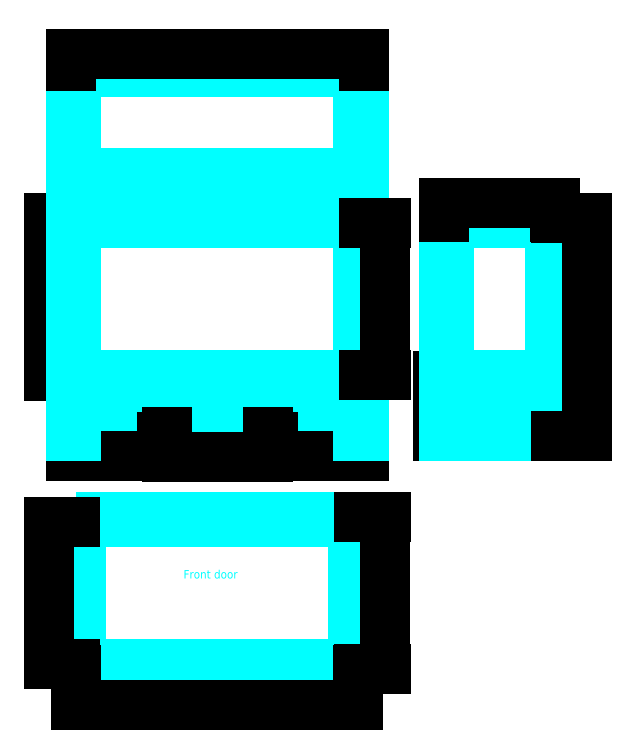
<metadata>
{"format":"dxf","ext":"dxf","renderer":"ezdxf+matplotlib","layout":"modelspace","background":"white","min_lineweight":24,"dpi":150}
</metadata>
<code>
0
SECTION
2
ENTITIES
0
LINE
8
construction
10
0
20
0
11
80
21
0
0
LINE
8
construction
10
1.592e-15
20
26
11
80
21
26
0
LINE
8
plumbing
10
0
20
0
11
80
21
0
0
LINE
8
plumbing
10
80
20
0
11
80
21
26
0
LINE
8
plumbing
10
80
20
26
11
0
21
26
0
LINE
8
plumbing
10
0
20
26
11
0
21
0
0
LINE
8
plumbing
10
2.375
20
23.62
11
2.375
21
2.375
0
LINE
8
plumbing
10
2.375
20
23.62
11
77.62
21
23.62
0
LINE
8
plumbing
10
2.375
20
2.375
11
77.62
21
2.375
0
LINE
8
plumbing
10
77.62
20
2.375
11
77.62
21
23.62
0
LINE
8
construction
10
10
20
26
11
10
21
-2.449e-15
0
LINE
8
construction
10
22
20
26
11
22
21
-5.388e-15
0
LINE
8
construction
10
34
20
26
11
34
21
-8.328e-15
0
LINE
8
construction
10
46
20
26
11
46
21
-1.127e-14
0
LINE
8
construction
10
58
20
26
11
58
21
-1.421e-14
0
LINE
8
construction
10
70
20
26
11
70
21
-1.715e-14
0
LINE
8
construction
10
7.271e-17
20
1.188
11
80
21
1.188
0
LINE
8
construction
10
2.375
20
24.81
11
77.62
21
24.81
0
CIRCLE
8
plumbing
10
10
20
24.81
40
0.5
0
CIRCLE
8
plumbing
10
22
20
24.81
40
0.5
0
CIRCLE
8
plumbing
10
34
20
24.81
40
0.5
0
CIRCLE
8
plumbing
10
46
20
24.81
40
0.5
0
CIRCLE
8
plumbing
10
58
20
24.81
40
0.5
0
CIRCLE
8
plumbing
10
70
20
24.81
40
0.5
0
CIRCLE
8
plumbing
10
10
20
1.188
40
0.5
0
CIRCLE
8
plumbing
10
22
20
1.188
40
0.5
0
CIRCLE
8
plumbing
10
34
20
1.188
40
0.5
0
CIRCLE
8
plumbing
10
46
20
1.188
40
0.5
0
CIRCLE
8
plumbing
10
58
20
1.188
40
0.5
0
CIRCLE
8
plumbing
10
70
20
1.188
40
0.5
0
LINE
8
buckets
10
5
20
-6.123e-16
11
5
21
11.75
0
LINE
8
buckets
10
15
20
0
11
15
21
11.75
0
LINE
8
buckets
10
17
20
-3.551e-15
11
17
21
11.75
0
LINE
8
buckets
10
27
20
-6.613e-15
11
27
21
11.75
0
LINE
8
buckets
10
29
20
-6.491e-15
11
29
21
11.75
0
LINE
8
buckets
10
39
20
0
11
39
21
11.75
0
LINE
8
buckets
10
41
20
0
11
41
21
11.75
0
LINE
8
buckets
10
51
20
-1.249e-14
11
51
21
11.75
0
LINE
8
buckets
10
53
20
-1.237e-14
11
53
21
11.75
0
LINE
8
buckets
10
63
20
-1.543e-14
11
63
21
11.75
0
LINE
8
buckets
10
65
20
0
11
65
21
11.75
0
LINE
8
buckets
10
75
20
-1.837e-14
11
75
21
11.75
0
LINE
8
buckets
10
5
20
26
11
5
21
14.25
0
LINE
8
buckets
10
15
20
26
11
15
21
14.25
0
LINE
8
buckets
10
17
20
26
11
17
21
14.25
0
LINE
8
buckets
10
27
20
26
11
27
21
14.25
0
LINE
8
buckets
10
29
20
26
11
29
21
14.25
0
LINE
8
buckets
10
39
20
26
11
39
21
14.25
0
LINE
8
buckets
10
41
20
26
11
41
21
14.25
0
LINE
8
buckets
10
51
20
26
11
51
21
14.25
0
LINE
8
buckets
10
53
20
26
11
53
21
14.25
0
LINE
8
buckets
10
63
20
26
11
63
21
14.25
0
LINE
8
buckets
10
65
20
26
11
65
21
14.25
0
LINE
8
buckets
10
75
20
26
11
75
21
14.25
0
LINE
8
buckets
10
5
20
0
11
15
21
-3.674e-15
0
LINE
8
buckets
10
15
20
11.75
11
5
21
11.75
0
LINE
8
buckets
10
5
20
14.25
11
15
21
14.25
0
LINE
8
buckets
10
15
20
26
11
5
21
26
0
LINE
8
buckets
10
17
20
26
11
27
21
26
0
LINE
8
buckets
10
27
20
14.25
11
17
21
14.25
0
LINE
8
buckets
10
17
20
11.75
11
27
21
11.75
0
LINE
8
buckets
10
27
20
-6.613e-15
11
17
21
-3.551e-15
0
LINE
8
buckets
10
29
20
-6.491e-15
11
39
21
0
0
LINE
8
buckets
10
39
20
11.75
11
29
21
11.75
0
LINE
8
buckets
10
29
20
14.25
11
39
21
14.25
0
LINE
8
buckets
10
39
20
26
11
29
21
26
0
LINE
8
buckets
10
41
20
26
11
51
21
26
0
LINE
8
buckets
10
51
20
14.25
11
41
21
14.25
0
LINE
8
buckets
10
41
20
11.75
11
51
21
11.75
0
LINE
8
buckets
10
51
20
0
11
41
21
-9.43e-15
0
LINE
8
buckets
10
53
20
-1.237e-14
11
63
21
-1.543e-14
0
LINE
8
buckets
10
63
20
11.75
11
53
21
11.75
0
LINE
8
buckets
10
53
20
14.25
11
63
21
14.25
0
LINE
8
buckets
10
63
20
26
11
53
21
26
0
LINE
8
buckets
10
65
20
26
11
75
21
26
0
LINE
8
buckets
10
75
20
14.25
11
65
21
14.25
0
LINE
8
buckets
10
65
20
11.75
11
75
21
11.75
0
LINE
8
buckets
10
75
20
-1.837e-14
11
65
21
0
0
LINE
8
construction
10
-2
20
28
11
82
21
28
0
LINE
8
construction
10
-2
20
-2
11
82
21
-2
0
LINE
8
framing
10
-2
20
28
11
-2
21
-2
0
LINE
8
framing
10
83.5
20
-3.5
11
83.5
21
29.5
0
LINE
8
framing
10
-3.5
20
-3.5
11
83.5
21
-3.5
0
LINE
8
framing
10
-3.5
20
29.5
11
-3.5
21
-3.5
0
LINE
8
framing
10
83.5
20
29.5
11
-3.5
21
29.5
0
LINE
8
construction
10
5
20
26
11
5
21
-96
0
LINE
8
construction
10
15
20
26
11
15
21
-96
0
LINE
8
construction
10
17
20
26
11
17
21
-96
0
LINE
8
construction
10
27
20
26
11
27
21
-96
0
LINE
8
construction
10
29
20
26
11
29
21
-96
0
LINE
8
construction
10
39
20
26
11
39
21
-96
0
LINE
8
construction
10
41
20
26
11
41
21
-96
0
LINE
8
construction
10
51
20
26
11
51
21
-96
0
LINE
8
construction
10
53
20
26
11
53
21
-96
0
LINE
8
construction
10
63
20
26
11
63
21
-96
0
LINE
8
construction
10
65
20
26
11
65
21
-96
0
LINE
8
construction
10
75
20
26
11
75
21
-96
0
LWPOLYLINE
8
buckets
90
    4
70
    1
43
0
10
5
20
-62
10
15
20
-62
10
15
20
-53
10
5
20
-53
0
LWPOLYLINE
8
buckets
90
    4
70
    1
43
0
10
17
20
-62
10
27
20
-62
10
27
20
-53
10
17
20
-53
0
LWPOLYLINE
8
buckets
90
    4
70
    1
43
0
10
29
20
-62
10
39
20
-62
10
39
20
-53
10
29
20
-53
0
LWPOLYLINE
8
buckets
90
    4
70
    1
43
0
10
41
20
-62
10
51
20
-62
10
51
20
-53
10
41
20
-53
0
LWPOLYLINE
8
buckets
90
    4
70
    1
43
0
10
53
20
-62
10
63
20
-62
10
63
20
-53
10
53
20
-53
0
LWPOLYLINE
8
buckets
90
    4
70
    1
43
0
10
65
20
-62
10
75
20
-62
10
75
20
-53
10
65
20
-53
0
LINE
8
construction
10
1.592e-15
20
26
11
-1.756e-14
21
-94.81
0
LINE
8
construction
10
80
20
26
11
80
21
-94.81
0
LWPOLYLINE
8
plumbing
90
    4
70
    1
43
0
10
-1.236e-14
20
-62
10
80
20
-62
10
80
20
-59.62
10
-1.236e-14
20
-59.62
0
LINE
8
framing
10
82
20
-2
11
82
21
28
0
LINE
8
framing
10
83.5
20
28
11
-3.5
21
28
0
LINE
8
framing
10
-3.5
20
-2
11
83.5
21
-2
0
LINE
8
construction
10
-3.5
20
-3.5
11
-3.5
21
-99.5
0
LINE
8
construction
10
83.5
20
-3.5
11
83.5
21
-99.5
0
LWPOLYLINE
8
framing
90
    4
70
    1
43
0
10
-2
20
-62.25
10
82
20
-62.25
10
82
20
-63.75
10
-2
20
-63.75
0
LWPOLYLINE
8
framing
90
    4
70
    1
43
0
10
-2
20
-62
10
82
20
-62
10
82
20
-62.25
10
-2
20
-62.25
0
LINE
8
construction
10
40
20
-12.75
11
40
21
-36.75
0
LINE
8
construction
10
40
20
-63.75
11
40
21
-87.75
0
LINE
8
construction
10
55
20
-63.75
11
55
21
-87.75
0
LINE
8
construction
10
25
20
-63.75
11
25
21
-87.75
0
LINE
8
construction
10
23.5
20
-63.75
11
23.5
21
-87.75
0
LINE
8
construction
10
56.5
20
-63.75
11
56.5
21
-87.75
0
LINE
8
framing
10
-3.5
20
-80.25
11
-2
21
-80.25
0
LINE
8
framing
10
82
20
-80.25
11
83.5
21
-80.25
0
LINE
8
framing
10
-2
20
-78.75
11
82
21
-78.75
0
LINE
8
framing
10
82
20
-80.25
11
-2
21
-80.25
0
LINE
8
framing
10
23.5
20
-63.75
11
25
21
-63.75
0
LINE
8
framing
10
25
20
-80.25
11
23.5
21
-80.25
0
LINE
8
framing
10
55
20
-63.75
11
56.5
21
-63.75
0
LINE
8
framing
10
56.5
20
-80.25
11
55
21
-80.25
0
LINE
8
framing
10
23.5
20
-78.75
11
23.5
21
-63.75
0
LINE
8
framing
10
25
20
-63.75
11
25
21
-78.75
0
LINE
8
framing
10
55
20
-78.75
11
55
21
-63.75
0
LINE
8
framing
10
56.5
20
-63.75
11
56.5
21
-78.75
0
LINE
8
construction
10
-3.5
20
-80.25
11
83.5
21
-80.25
0
LINE
8
construction
10
-3.5
20
-78.75
11
83.5
21
-78.75
0
LINE
8
construction
10
83.5
20
-78.75
11
143.5
21
-78.75
0
LINE
8
construction
10
83.5
20
-80.25
11
143.5
21
-80.25
0
LINE
8
construction
10
107.5
20
-3.5
11
107.5
21
-99.5
0
LINE
8
construction
10
140.5
20
-3.5
11
140.5
21
-99.5
0
LINE
8
construction
10
109
20
-3.5
11
109
21
-99.5
0
LINE
8
construction
10
139
20
-3.5
11
139
21
-99.5
0
LWPOLYLINE
8
framing
90
    4
70
    1
43
0
10
109
20
-78.75
10
139
20
-78.75
10
139
20
-80.25
10
109
20
-80.25
0
LINE
8
construction
10
-3.5
20
-63.75
11
140.5
21
-63.75
0
LINE
8
construction
10
-3.5
20
-62.25
11
140.5
21
-62.25
0
LINE
8
construction
10
-3.5
20
-62
11
140.5
21
-62
0
LWPOLYLINE
8
framing
90
    4
70
    1
43
0
10
109
20
-62.25
10
139
20
-62.25
10
139
20
-63.75
10
109
20
-63.75
0
LINE
8
framing
10
109
20
-62
11
139
21
-62
0
LINE
8
construction
10
-2
20
-59.62
11
140.5
21
-59.62
0
LINE
8
construction
10
111
20
-3.5
11
111
21
-99.5
0
LINE
8
construction
10
137
20
-3.5
11
137
21
-99.5
0
LWPOLYLINE
8
plumbing
90
    4
70
    1
43
0
10
111
20
-59.62
10
137
20
-59.62
10
137
20
-62
10
111
20
-62
0
LINE
8
construction
10
122.8
20
-3.5
11
122.8
21
-99.5
0
LINE
8
construction
10
125.2
20
-3.5
11
125.2
21
-99.5
0
LINE
8
construction
10
-2
20
-53
11
140.5
21
-53
0
LWPOLYLINE
8
buckets
90
    4
70
    1
43
0
10
111
20
-53
10
122.8
20
-53
10
122.8
20
-62
10
111
20
-62
0
LWPOLYLINE
8
buckets
90
    4
70
    1
43
0
10
125.2
20
-53
10
137
20
-53
10
137
20
-62
10
125.2
20
-62
0
DIMENSION
8
Dimensions
2
*D1
10
105.6
20
-80.25
30
0
11
104.6
21
-71.25
31
0
70
   32
71
    5
72
    0
3
Standard
53
0
210
0
220
0
230
1
13
107.5
23
-62.25
33
0
14
107.5
24
-80.25
34
0
50
90
0
DIMENSION
8
Dimensions
2
*D2
10
83.5
20
33.33
30
0
11
40
21
34.33
31
0
70
   32
71
    5
72
    0
3
Standard
53
0
210
0
220
0
230
1
13
-3.5
23
29.5
33
0
14
83.5
24
29.5
34
0
0
DIMENSION
8
Dimensions
2
*D3
10
23.5
20
-86.15
30
0
11
10
21
-85.15
31
0
70
   32
71
    5
72
    0
3
Standard
53
0
210
0
220
0
230
1
13
-3.5
23
-80.25
33
0
14
23.5
24
-80.25
34
0
0
DIMENSION
8
Dimensions
2
*D4
10
83.5
20
-86.15
30
0
11
70
21
-85.15
31
0
70
   32
71
    5
72
    0
3
Standard
53
0
210
0
220
0
230
1
13
56.5
23
-80.25
33
0
14
83.5
24
-80.25
34
0
0
DIMENSION
8
Dimensions
2
*D5
10
55
20
-86.25
30
0
11
40
21
-85.25
31
0
70
   32
71
    5
72
    0
3
Standard
53
0
210
0
220
0
230
1
13
25
23
-78.75
33
0
14
55
24
-78.75
34
0
0
LINE
8
construction
10
-3.5
20
-15.25
11
143.5
21
-15.25
0
LINE
8
construction
10
-3.5
20
-16.75
11
143.5
21
-16.75
0
LINE
8
framing
10
-3.5
20
-15.25
11
83.5
21
-15.25
0
LINE
8
framing
10
-2
20
-16.75
11
82
21
-16.75
0
DIMENSION
8
Dimensions
2
*D6
10
-10
20
-62.25
30
0
11
-11
21
-38.75
31
0
70
   32
71
    5
72
    0
3
Standard
53
0
210
0
220
0
230
1
13
-3.5
23
-15.25
33
0
14
-3.5
24
-62.25
34
0
50
90
0
LINE
8
framing
10
-3.5
20
-15.25
11
-3.5
21
-80.25
0
LINE
8
framing
10
-2
20
-15.25
11
-2
21
-80.25
0
LINE
8
framing
10
82
20
-15.25
11
82
21
-80.25
0
LINE
8
framing
10
83.5
20
-15.25
11
83.5
21
-80.25
0
LWPOLYLINE
8
framing
90
    4
70
    1
43
0
10
109
20
-15.25
10
139
20
-15.25
10
139
20
-16.75
10
109
20
-16.75
0
LINE
8
framing
10
109
20
-80.25
11
107.5
21
-80.25
0
LINE
8
framing
10
140.5
20
-80.25
11
139
21
-80.25
0
LINE
8
framing
10
107.5
20
-80.25
11
107.5
21
-15.25
0
LINE
8
framing
10
109
20
-15.25
11
109
21
-80.25
0
LINE
8
framing
10
107.5
20
-15.25
11
109
21
-15.25
0
LINE
8
framing
10
139
20
-80.25
11
139
21
-15.25
0
LINE
8
framing
10
140.5
20
-15.25
11
140.5
21
-80.25
0
LINE
8
framing
10
139
20
-15.25
11
140.5
21
-15.25
0
DIMENSION
8
Dimensions
2
*D7
10
140.5
20
-11
30
0
11
124
21
-10
31
0
70
   32
71
    5
72
    0
3
Standard
53
0
210
0
220
0
230
1
13
107.5
23
-15.25
33
0
14
140.5
24
-15.25
34
0
0
DIMENSION
8
Dimensions
2
*D8
10
150
20
-80.25
30
0
11
149
21
-47.75
31
0
70
   32
71
    5
72
    0
3
Standard
53
0
210
0
220
0
230
1
13
140.5
23
-15.25
33
0
14
140.5
24
-80.25
34
0
50
90
0
LINE
8
construction
10
-3.5
20
-104.2
11
83.5
21
-104.2
0
LINE
8
construction
10
-2
20
-3.5
11
-2
21
-159.5
0
LINE
8
construction
10
82
20
-3.5
11
82
21
-159.5
0
LINE
8
construction
10
-3.5
20
-149.5
11
83.5
21
-149.5
0
LINE
8
construction
10
-0.5
20
-3.5
11
-0.5
21
-159.5
0
LINE
8
construction
10
-3.5
20
-105.8
11
83.5
21
-105.8
0
LINE
8
construction
10
-3.5
20
-148
11
83.5
21
-148
0
LINE
8
construction
10
80.5
20
-3.5
11
80.5
21
-159.5
0
LWPOLYLINE
8
framing
90
    4
70
    1
43
0
10
-2
20
-104.2
10
82
20
-104.2
10
82
20
-105.8
10
-2
20
-105.8
0
LWPOLYLINE
8
framing
90
    4
70
    1
43
0
10
-2
20
-148
10
82
20
-148
10
82
20
-149.5
10
-2
20
-149.5
0
LINE
8
framing
10
-2
20
-105.8
11
-2
21
-148
0
LINE
8
framing
10
-0.5
20
-148
11
-0.5
21
-105.8
0
LINE
8
framing
10
80.5
20
-105.8
11
80.5
21
-148
0
LINE
8
framing
10
82
20
-148
11
82
21
-105.8
0
MTEXT
8
framing
10
30
20
-120
30
0
40
2.5
41
17.71
71
    1
72
    1
1
Front door
7
STANDARD
210
0
220
0
230
1
50
0
73
    2
44
1
0
DIMENSION
8
Dimensions
2
*D9
10
90
20
-149.5
30
0
11
89
21
-126.9
31
0
70
   32
71
    5
72
    0
3
Standard
53
0
210
0
220
0
230
1
13
82
23
-104.2
33
0
14
82
24
-149.5
34
0
50
90
0
DIMENSION
8
Dimensions
2
*D10
10
-10
20
-148
30
0
11
-11
21
-126.9
31
0
70
   32
71
    5
72
    0
3
Standard
53
0
210
0
220
0
230
1
13
-2
23
-105.8
33
0
14
-2
24
-148
34
0
50
90
0
DIMENSION
8
Dimensions
2
*D11
10
82
20
-160
30
0
11
40
21
-159
31
0
70
   32
71
    5
72
    0
3
Standard
53
0
210
0
220
0
230
1
13
-2
23
-149.5
33
0
14
82
24
-149.5
34
0
0
DIMENSION
8
Dimensions
2
*D12
10
90
20
-62
30
0
11
89
21
-39.38
31
0
70
   32
71
    5
72
    0
3
Standard
53
0
210
0
220
0
230
1
13
83.5
23
-16.75
33
0
14
83.5
24
-62
34
0
50
90
0
ENDSEC
0
EOF

</code>
